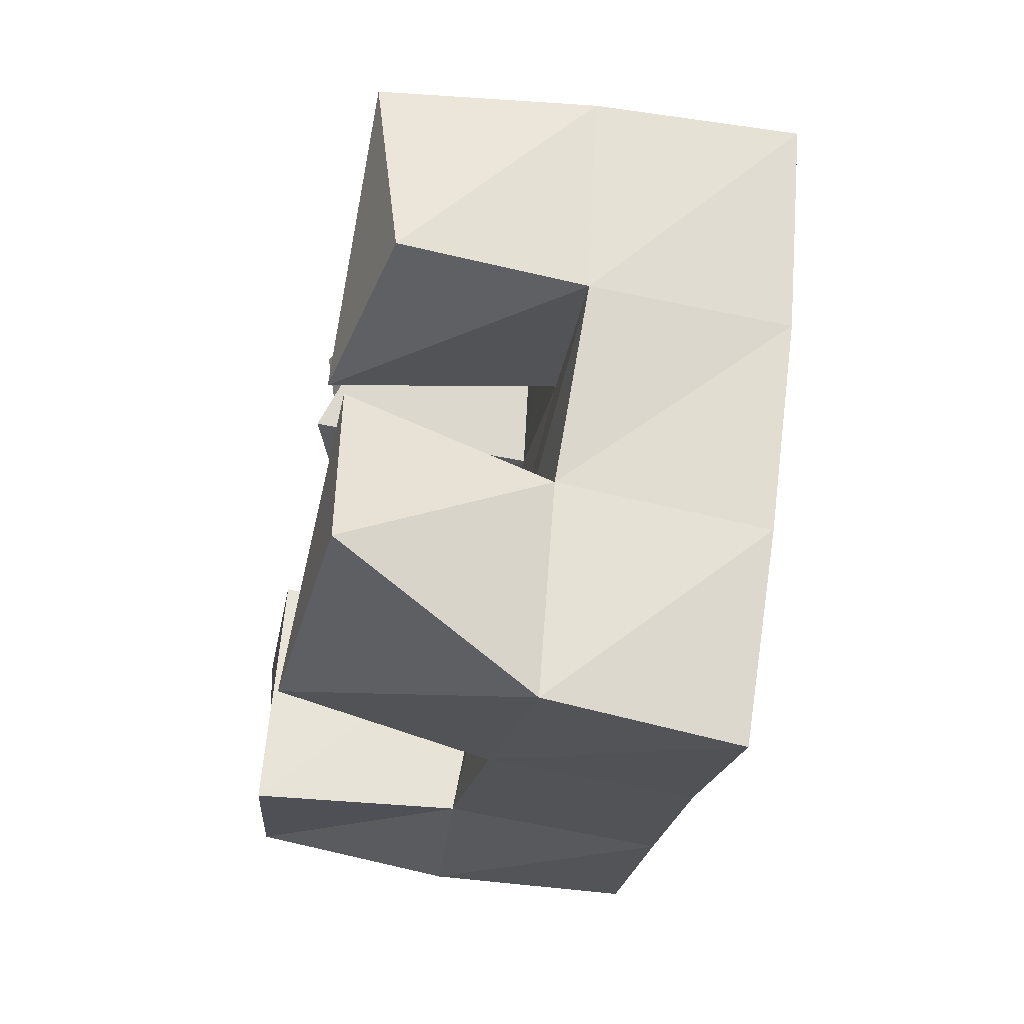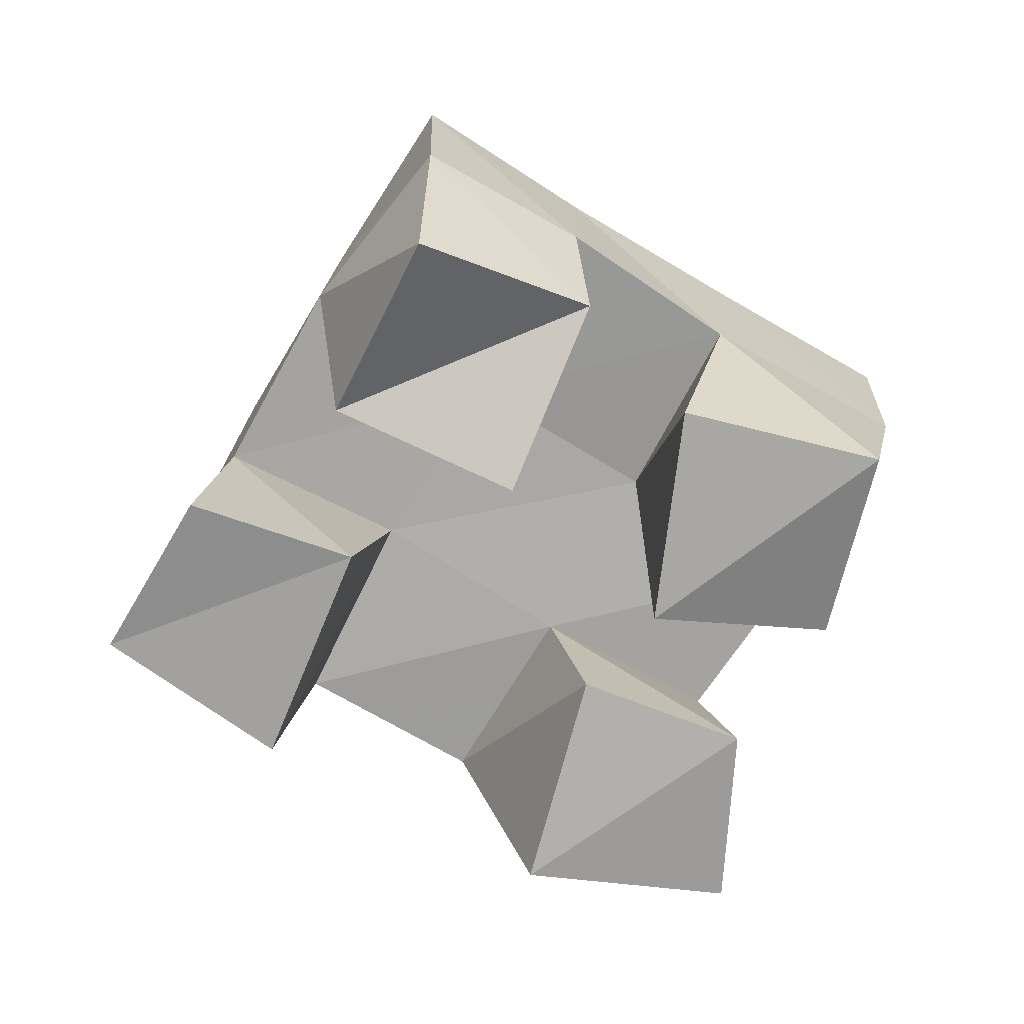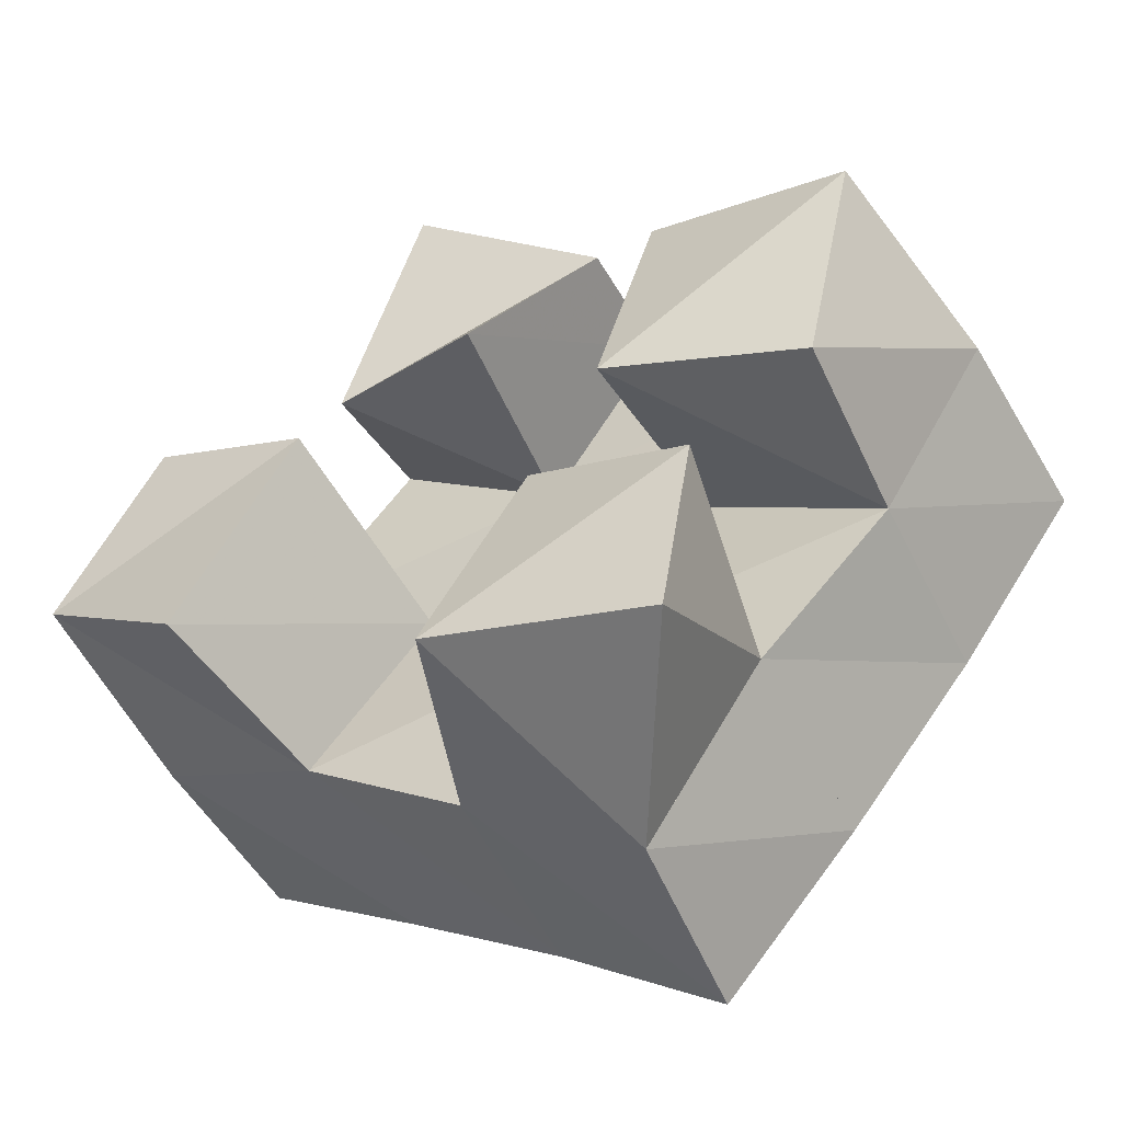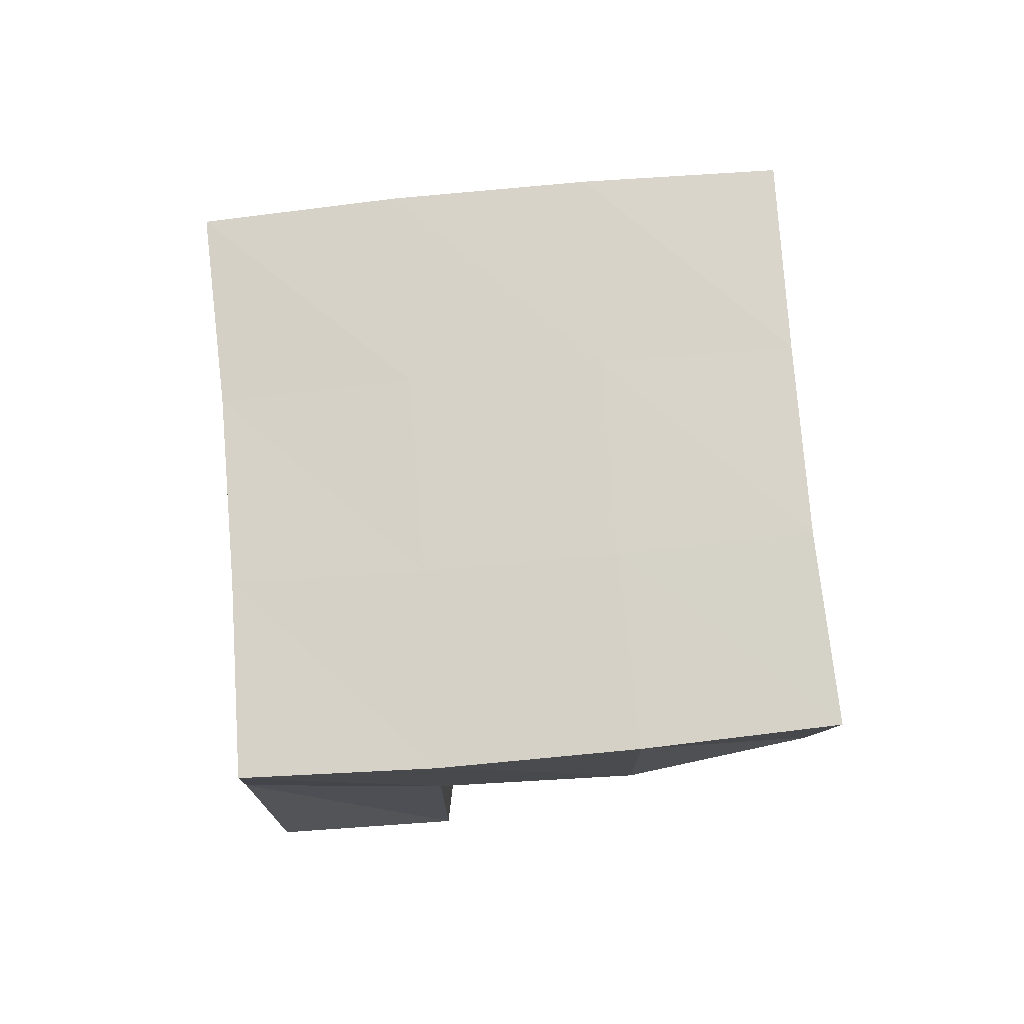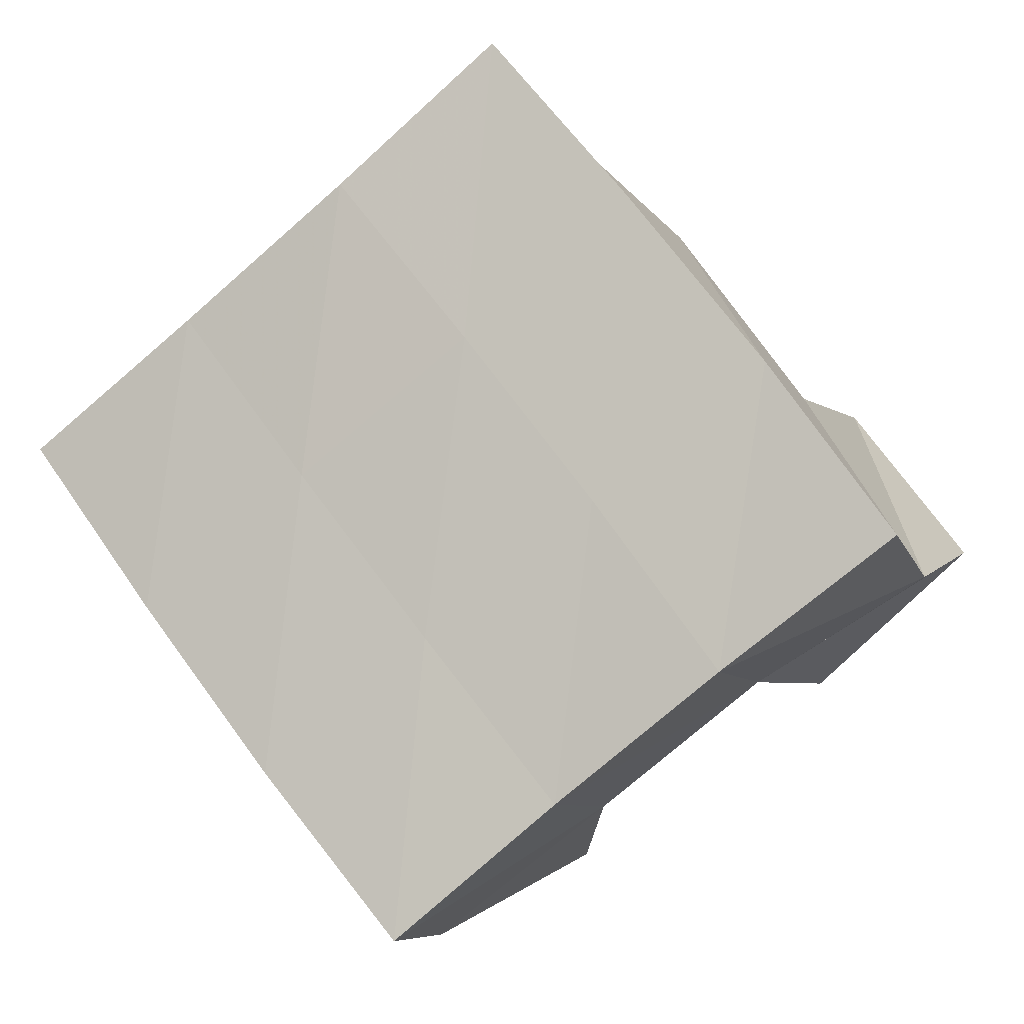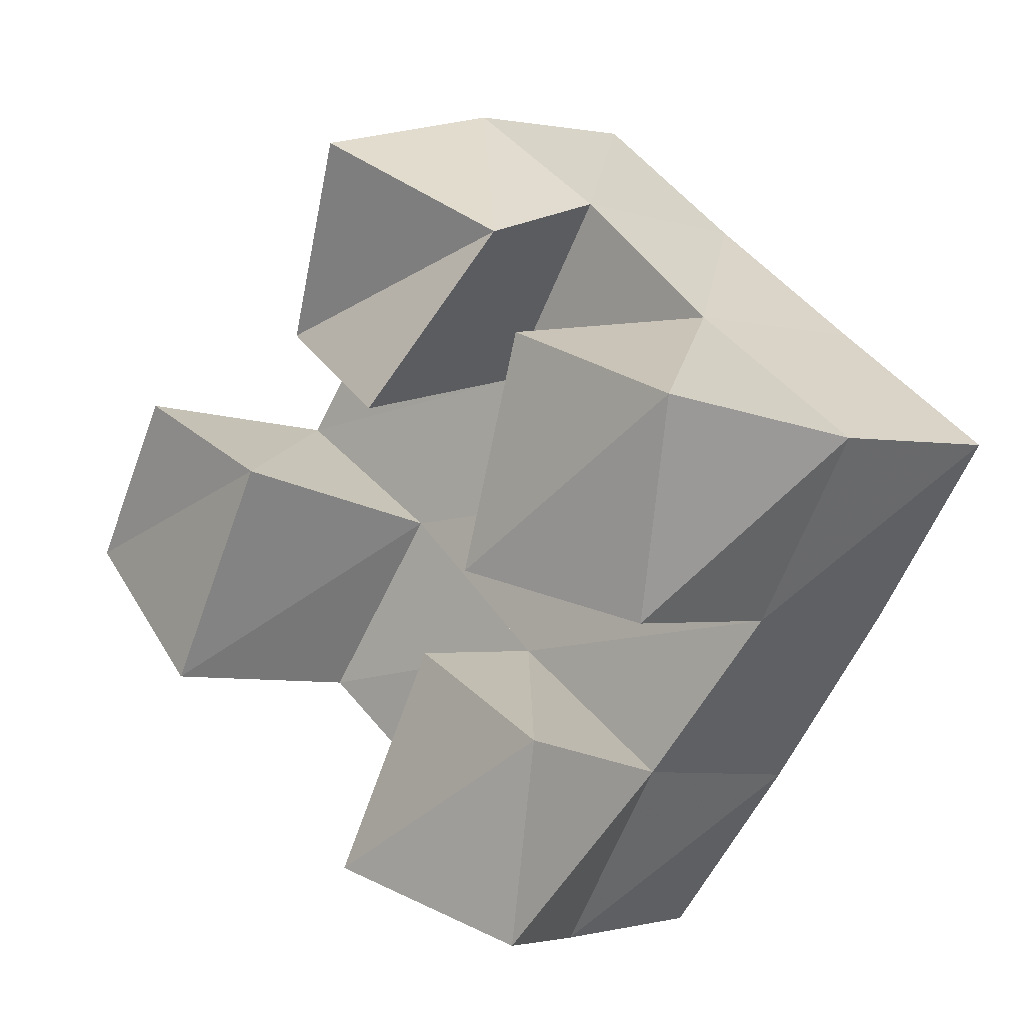
<metadata>
{"format":"obj","ext":"obj","renderer":"f3d","projection":"perspective","resolution":1024,"background":"white","views":[{"elev":-59.3,"azim":78.6,"up":"+Z"},{"elev":-71.7,"azim":6.8,"up":"+Y"},{"elev":-54.1,"azim":27.3,"up":"+Z"},{"elev":77.7,"azim":-57.3,"up":"+Y"},{"elev":-7.3,"azim":-163.2,"up":"+Z"},{"elev":-2.8,"azim":44.1,"up":"+Z"}]}
</metadata>
<code>
v 1.908 0.1047 0.6614
v 1.879 0.1542 0.6564
v 1.916 0.1031 0.7077
v 1.908 0.1522 0.6983
v 1.856 0.1 0.6757
v 1.838 0.1511 0.688
v 1.877 0.1063 0.7268
v 1.869 0.1507 0.727
v 1.865 0.1 0.7848
v 1.858 0.1559 0.7965
v 1.89 0.1171 0.8264
v 1.888 0.1526 0.8375
v 1.821 0.1149 0.8072
v 1.817 0.1543 0.8294
v 1.849 0.1012 0.8508
v 1.852 0.1515 0.8643
v 1.792 0.101 0.7203
v 1.8 0.1492 0.7181
v 1.821 0.1 0.7719
v 1.827 0.1531 0.7603
v 1.754 0.1059 0.7531
v 1.758 0.153 0.7424
v 1.782 0.1 0.7908
v 1.787 0.1525 0.7872
v 1.942 0.109 0.7336
v 1.94 0.154 0.7343
v 1.958 0.1 0.782
v 1.968 0.1508 0.775
v 1.897 0.1 0.7457
v 1.897 0.1558 0.7656
v 1.91 0.1029 0.7994
v 1.924 0.1523 0.8061
v 1.875 0.2012 0.6569
v 1.907 0.2021 0.6956
v 1.837 0.2002 0.688
v 1.868 0.202 0.7266
v 1.798 0.201 0.7176
v 1.827 0.2023 0.7574
v 1.758 0.2015 0.747
v 1.787 0.2018 0.7876
v 1.939 0.2021 0.7356
v 1.899 0.203 0.766
v 1.858 0.2038 0.7969
v 1.819 0.2034 0.8284
v 1.97 0.1994 0.776
v 1.929 0.2016 0.8057
v 1.889 0.2037 0.8361
v 1.851 0.2029 0.8678
f 1 2 4
f 3 1 4
f 2 6 8
f 4 2 8
f 6 5 7
f 8 6 7
f 5 1 3
f 7 5 3
f 8 7 3
f 4 8 3
f 2 1 5
f 6 2 5
f 9 10 12
f 11 9 12
f 10 14 16
f 12 10 16
f 14 13 15
f 16 14 15
f 13 9 11
f 15 13 11
f 16 15 11
f 12 16 11
f 10 9 13
f 14 10 13
f 17 18 20
f 19 17 20
f 18 22 24
f 20 18 24
f 22 21 23
f 24 22 23
f 21 17 19
f 23 21 19
f 24 23 19
f 20 24 19
f 18 17 21
f 22 18 21
f 25 26 28
f 27 25 28
f 26 30 32
f 28 26 32
f 30 29 31
f 32 30 31
f 29 25 27
f 31 29 27
f 32 31 27
f 28 32 27
f 26 25 29
f 30 26 29
f 2 33 34
f 4 2 34
f 33 35 36
f 34 33 36
f 35 6 8
f 36 35 8
f 6 2 4
f 8 6 4
f 36 8 4
f 34 36 4
f 33 2 6
f 35 33 6
f 6 35 36
f 8 6 36
f 35 37 38
f 36 35 38
f 37 18 20
f 38 37 20
f 18 6 8
f 20 18 8
f 38 20 8
f 36 38 8
f 35 6 18
f 37 35 18
f 18 37 38
f 20 18 38
f 37 39 40
f 38 37 40
f 39 22 24
f 40 39 24
f 22 18 20
f 24 22 20
f 40 24 20
f 38 40 20
f 37 18 22
f 39 37 22
f 4 34 41
f 26 4 41
f 34 36 42
f 41 34 42
f 36 8 30
f 42 36 30
f 8 4 26
f 30 8 26
f 42 30 26
f 41 42 26
f 34 4 8
f 36 34 8
f 8 36 42
f 30 8 42
f 36 38 43
f 42 36 43
f 38 20 10
f 43 38 10
f 20 8 30
f 10 20 30
f 43 10 30
f 42 43 30
f 36 8 20
f 38 36 20
f 20 38 43
f 10 20 43
f 38 40 44
f 43 38 44
f 40 24 14
f 44 40 14
f 24 20 10
f 14 24 10
f 44 14 10
f 43 44 10
f 38 20 24
f 40 38 24
f 26 41 45
f 28 26 45
f 41 42 46
f 45 41 46
f 42 30 32
f 46 42 32
f 30 26 28
f 32 30 28
f 46 32 28
f 45 46 28
f 41 26 30
f 42 41 30
f 30 42 46
f 32 30 46
f 42 43 47
f 46 42 47
f 43 10 12
f 47 43 12
f 10 30 32
f 12 10 32
f 47 12 32
f 46 47 32
f 42 30 10
f 43 42 10
f 10 43 47
f 12 10 47
f 43 44 48
f 47 43 48
f 44 14 16
f 48 44 16
f 14 10 12
f 16 14 12
f 48 16 12
f 47 48 12
f 43 10 14
f 44 43 14

</code>
